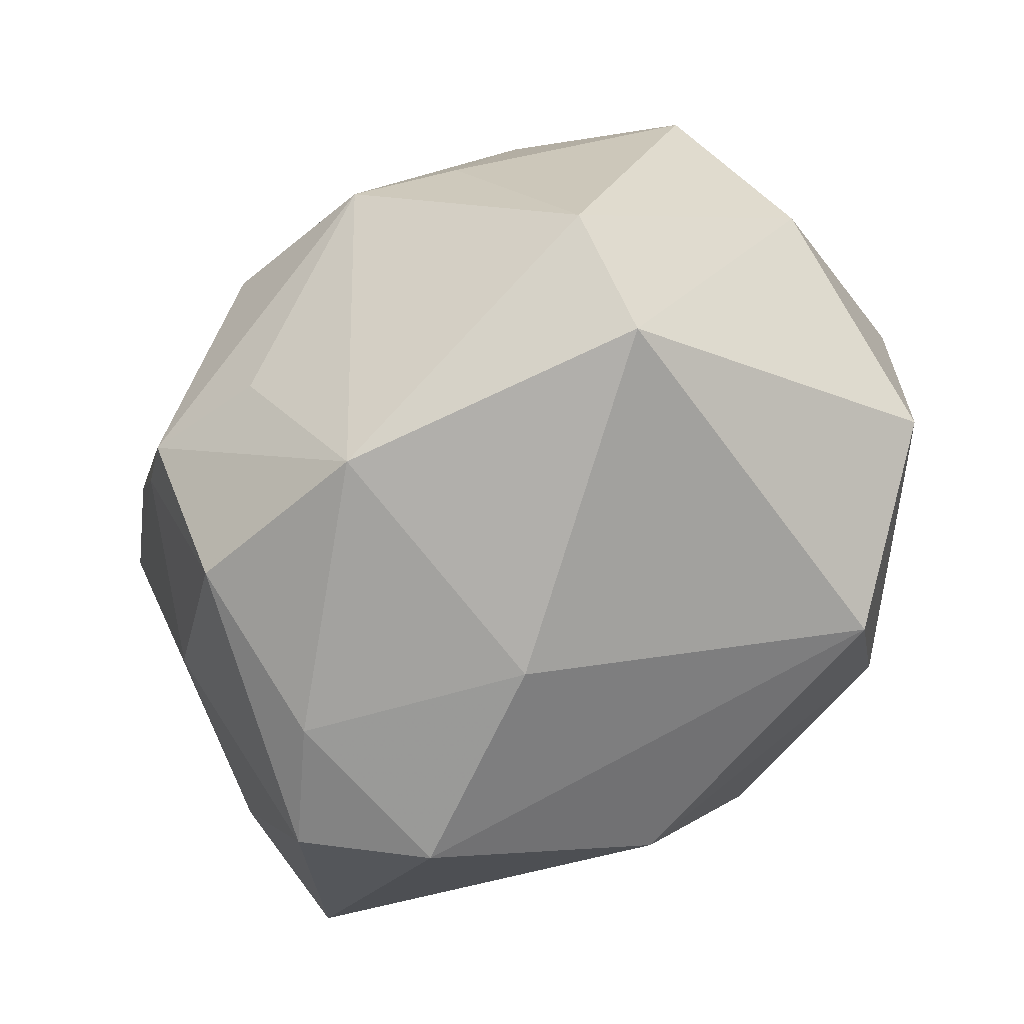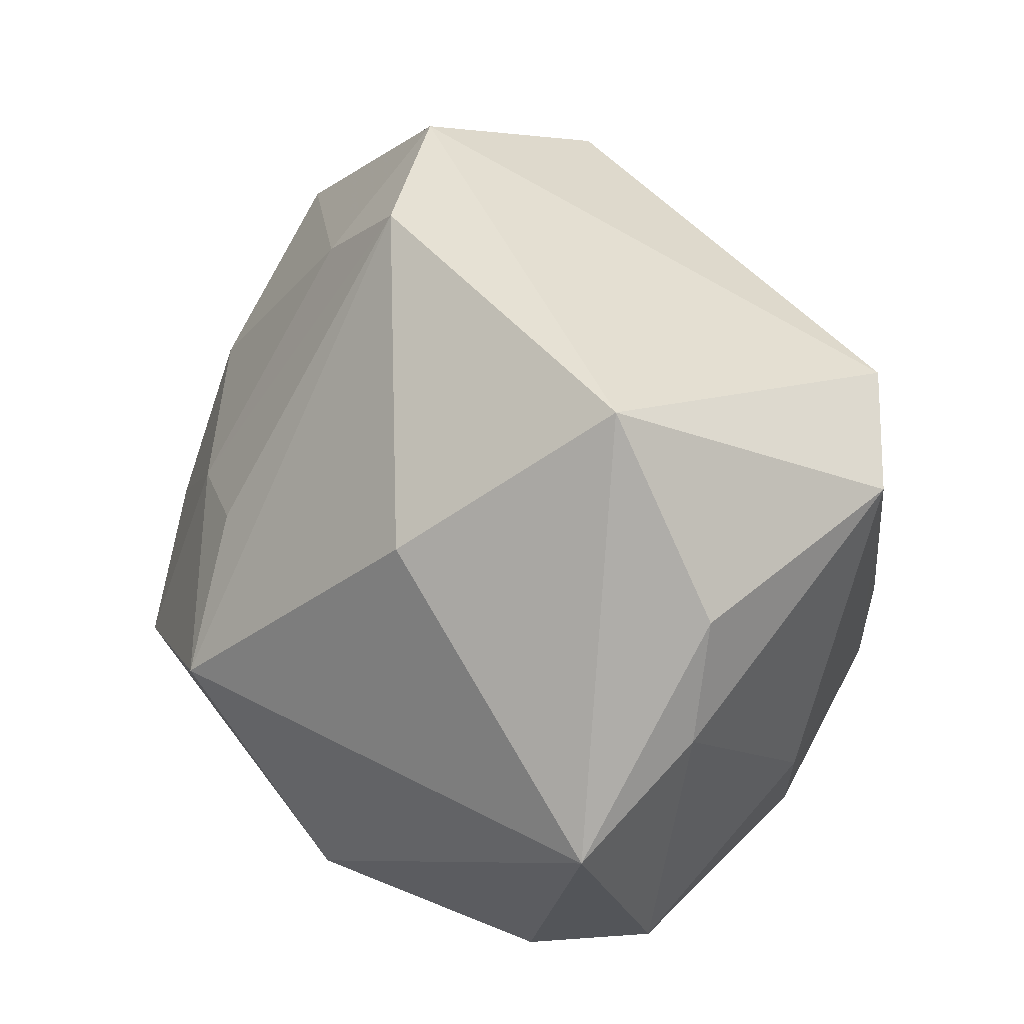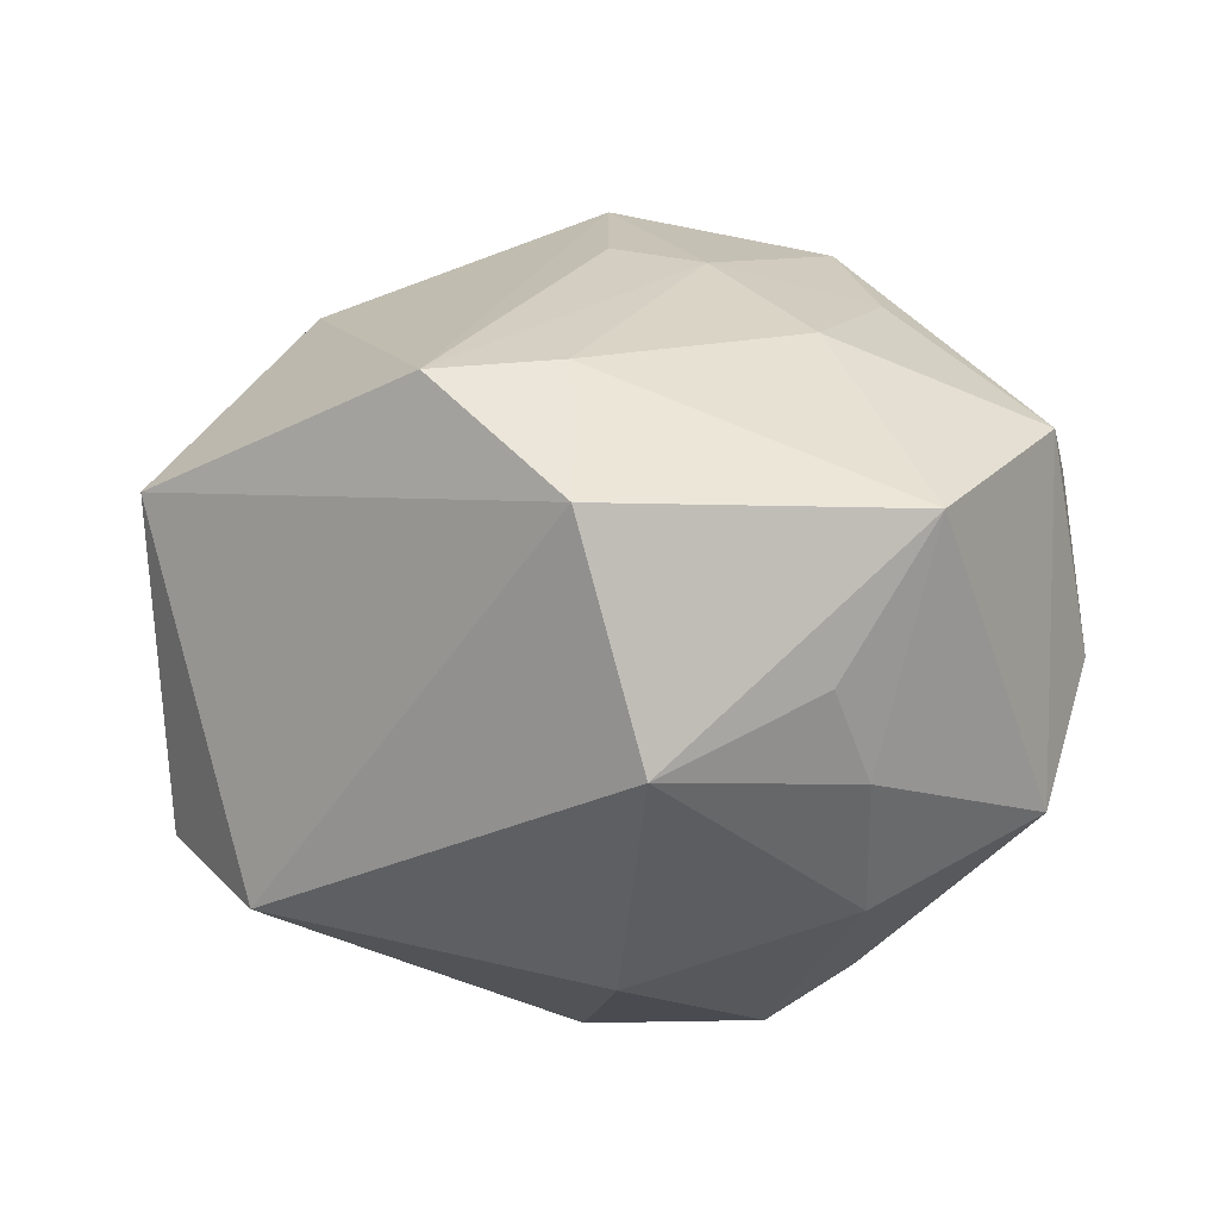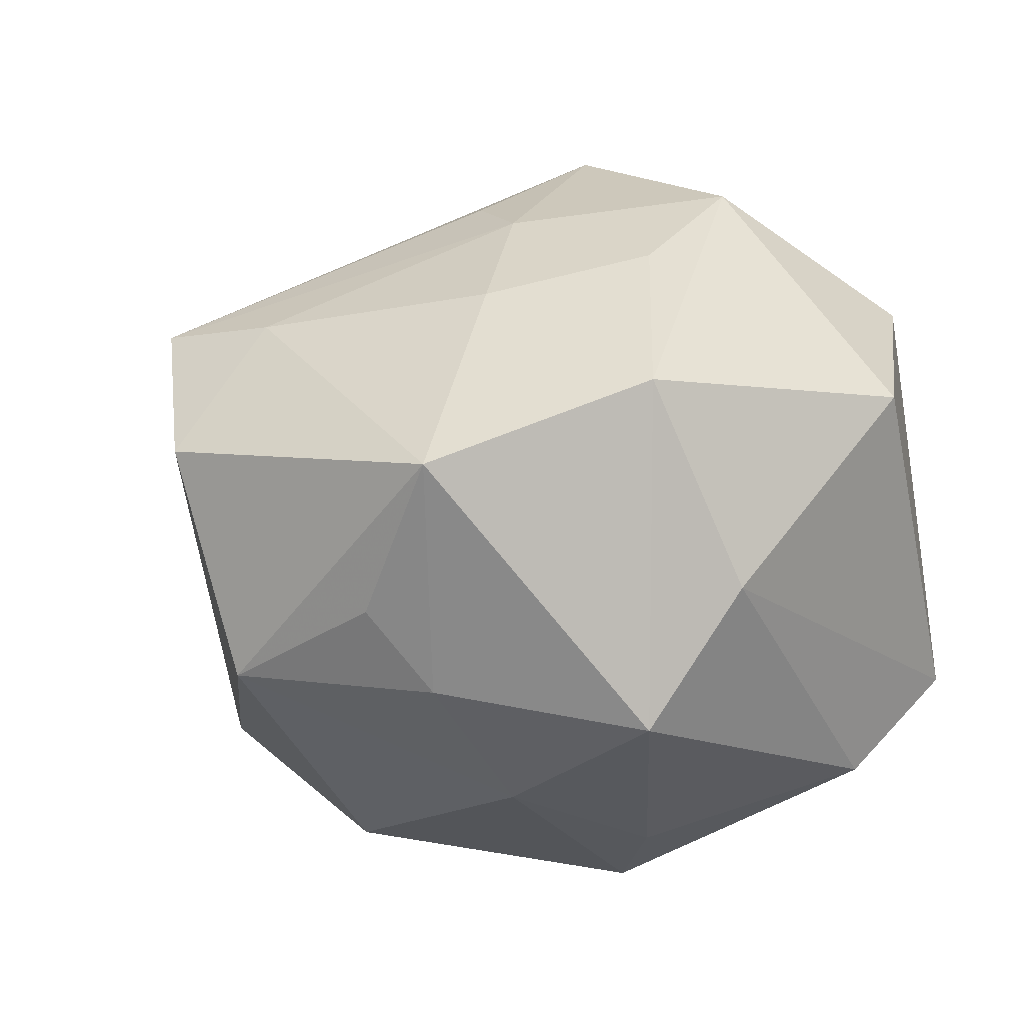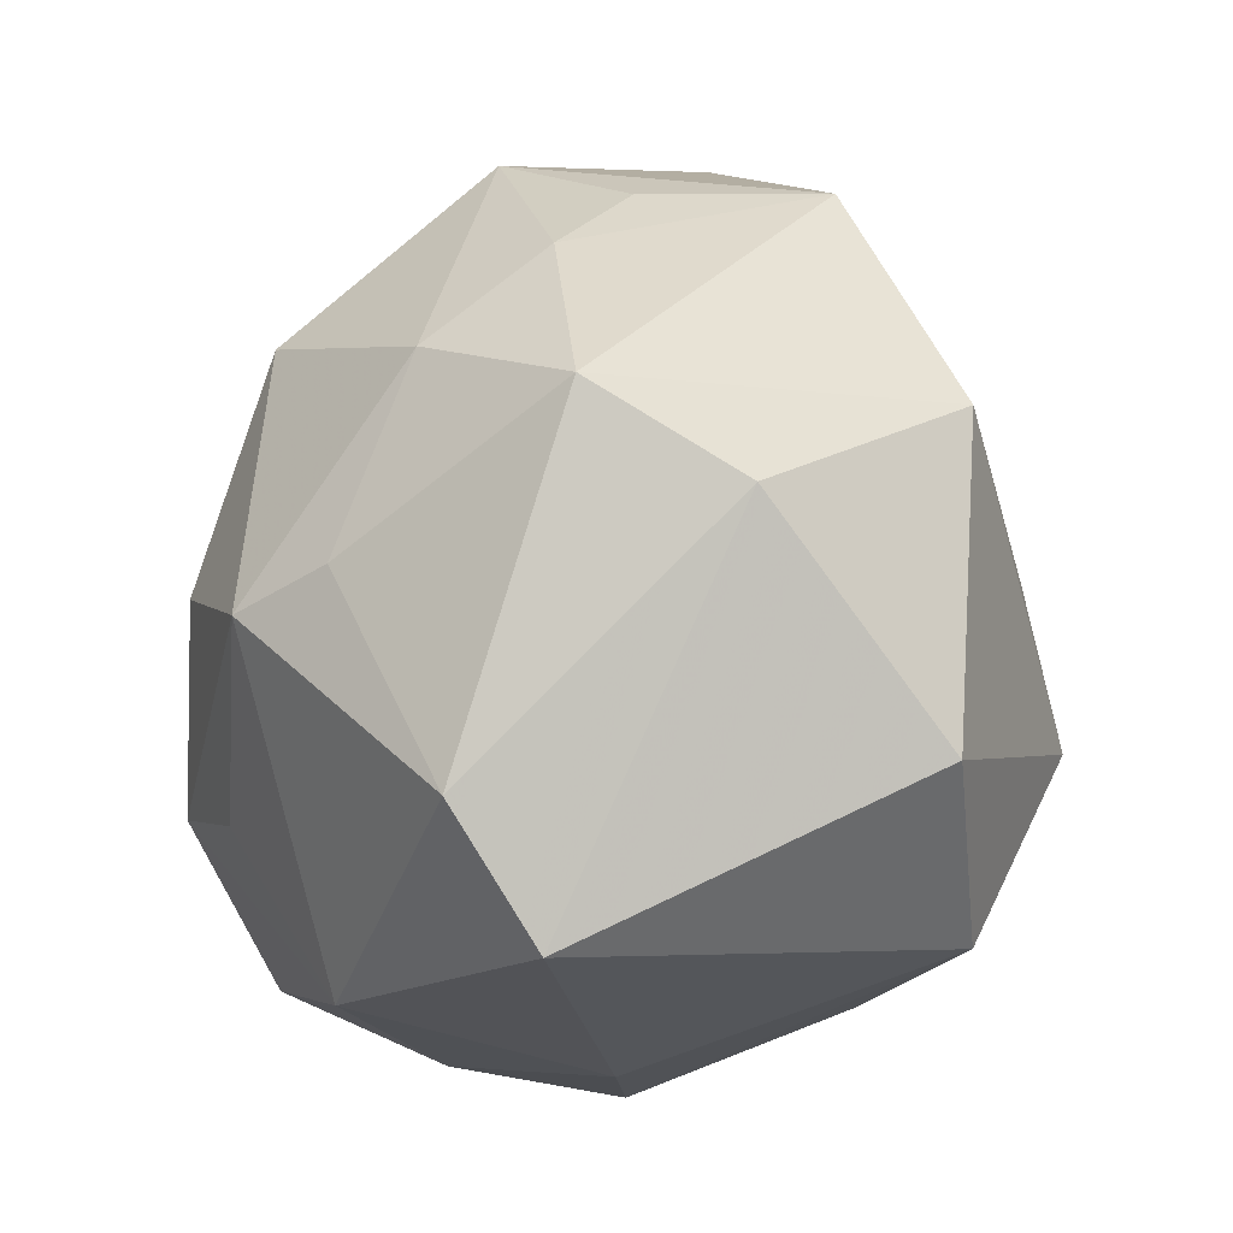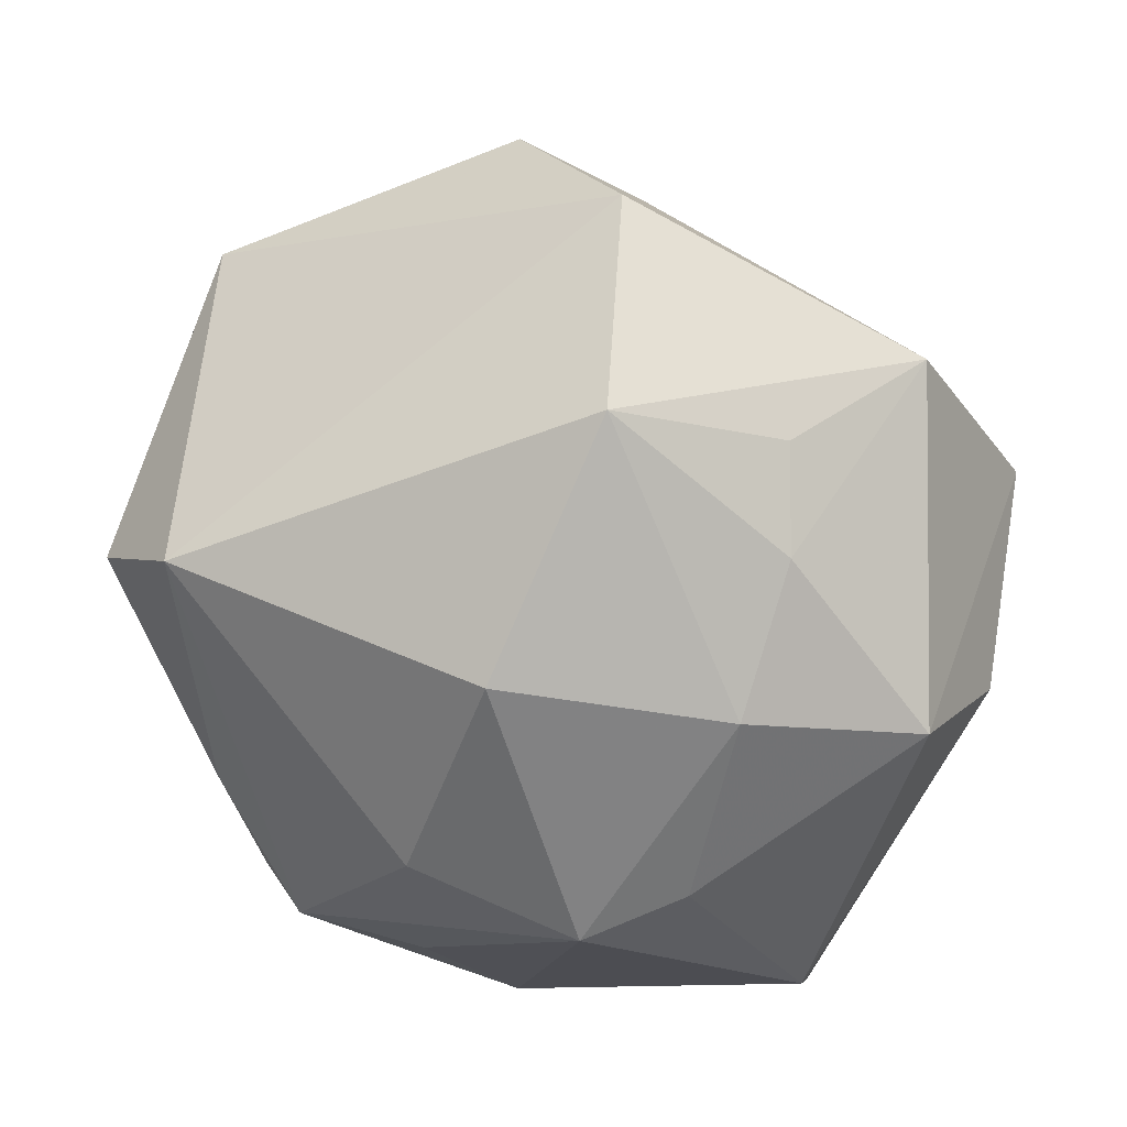
<metadata>
{"format":"obj","ext":"obj","renderer":"f3d","projection":"perspective","resolution":1024,"background":"white","views":[{"elev":-64.9,"azim":-137.3,"up":"+Y"},{"elev":17.2,"azim":61.3,"up":"+Y"},{"elev":-0.5,"azim":-172.0,"up":"+Z"},{"elev":4.5,"azim":-123.0,"up":"+Z"},{"elev":-11.4,"azim":-110.0,"up":"+Y"},{"elev":48.8,"azim":-162.1,"up":"+Y"}]}
</metadata>
<code>
v 0.01956 -0.0418 0.009071
v -0.01388 -0.002472 -0.03963
v -0.02739 -0.03056 0.02432
v 0.04357 -0.02055 0.01656
v -0.03363 -0.02025 -0.02631
v -0.03292 0.03558 0.009706
v 0.04186 0.02595 0.0121
v -0.03273 -0.03306 -0.0173
v -0.008022 0.0437 -0.01377
v 0.03143 -0.02094 -0.01805
v -0.02341 0.03678 -0.005911
v 0.01728 -0.03236 -0.02692
v 0.0004056 0.007691 0.03644
v 0.002697 -0.008502 0.04227
v -0.04541 0.005225 -0.00328
v -0.04164 0.01412 -0.01773
v -0.0262 0.03039 -0.01442
v 0.01736 -0.01633 -0.03639
v -0.002833 0.0251 -0.03365
v -0.0259 0.002895 0.03085
v 0.01986 -0.03901 -0.009411
v -0.001819 -0.04092 0.0002159
v 0.005106 -0.03346 0.0275
v 0.03206 0.0231 -0.02685
v -0.002095 0.04793 0.009915
v 0.01222 0.04143 0.02183
v 0.04613 -0.008568 0.005066
v -0.04355 -0.01658 0.01568
v -0.009421 0.009667 0.03462
v 0.004351 -0.01847 -0.03519
v 0.02189 -0.01335 -0.03353
v 0.003686 0.002336 -0.03963
v -0.02094 0.02057 0.02664
v 0.02732 -0.003592 -0.03123
v -3.89e-05 0.03585 0.02308
v -0.02521 0.01998 -0.02656
v 0.04207 0.01344 -0.02067
v 0.04739 0.004443 0.004095
v -0.02295 0.0007306 -0.03354
v -0.02011 -0.01149 0.03773
v 0.02983 -0.03848 -0.0002056
v -0.04248 0.01445 0.01802
v -0.002926 -0.03512 -0.02686
v 0.02845 0.01079 0.02967
f 14 4 44
f 7 24 25
f 7 44 4
f 20 33 42
f 42 33 6
f 6 16 42
f 4 1 41
f 41 27 4
f 8 5 43
f 43 18 12
f 43 5 2
f 3 28 8
f 25 6 35
f 35 6 33
f 24 7 37
f 25 24 9
f 9 6 25
f 11 6 9
f 2 5 39
f 39 5 16
f 16 5 15
f 8 28 15
f 15 5 8
f 42 16 15
f 15 28 42
f 42 28 40
f 40 20 42
f 28 3 40
f 32 18 2
f 24 18 32
f 2 18 30
f 30 43 2
f 18 43 30
f 22 3 8
f 1 3 22
f 8 43 22
f 23 3 1
f 23 4 14
f 23 1 4
f 14 40 23
f 23 40 3
f 26 7 25
f 25 35 26
f 44 7 26
f 14 44 26
f 26 13 14
f 29 35 33
f 13 26 29
f 29 26 35
f 33 20 29
f 20 40 29
f 14 13 29
f 29 40 14
f 27 37 38
f 38 37 7
f 4 27 38
f 38 7 4
f 10 41 12
f 27 41 10
f 10 37 27
f 2 39 36
f 36 39 16
f 19 9 24
f 24 32 19
f 19 36 9
f 19 32 2
f 2 36 19
f 1 22 21
f 21 22 43
f 21 41 1
f 21 43 12
f 12 41 21
f 37 10 31
f 12 18 31
f 31 10 12
f 17 36 16
f 9 36 17
f 11 9 17
f 16 6 17
f 17 6 11
f 34 31 18
f 37 31 34
f 34 18 24
f 24 37 34

</code>
